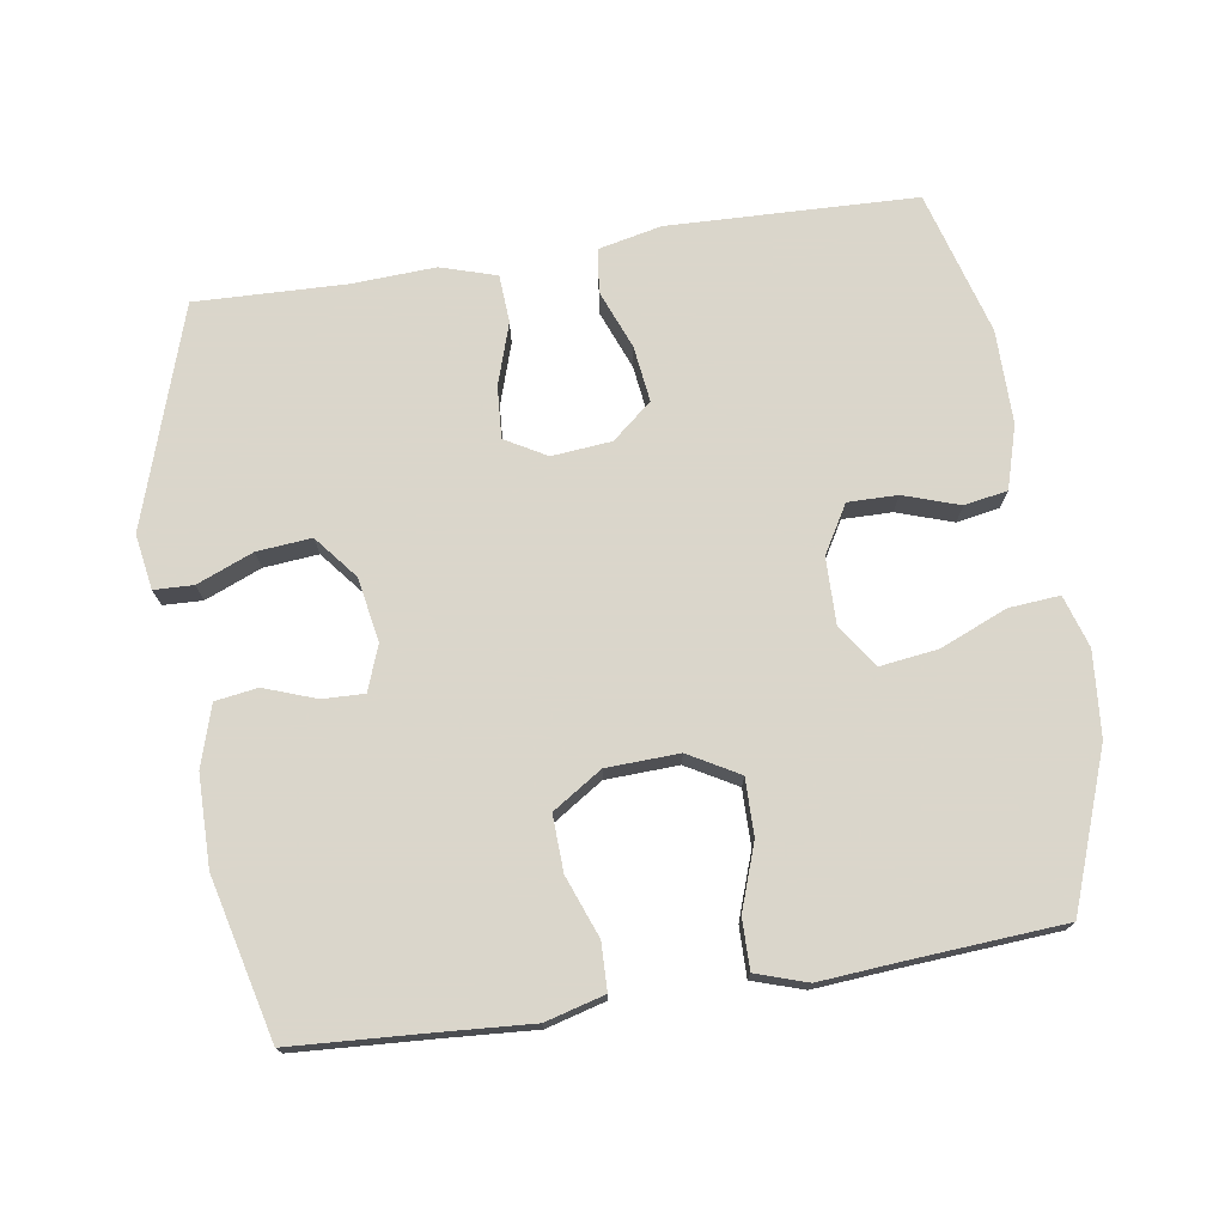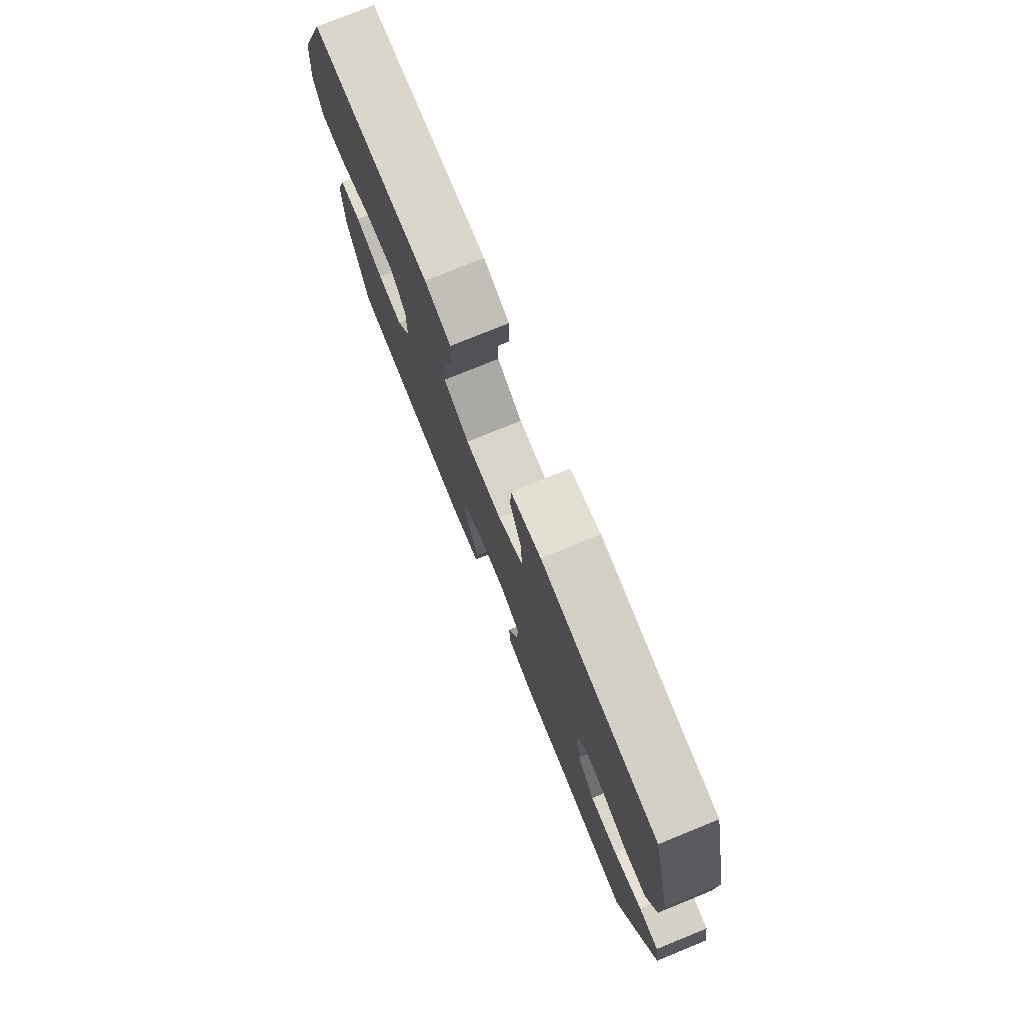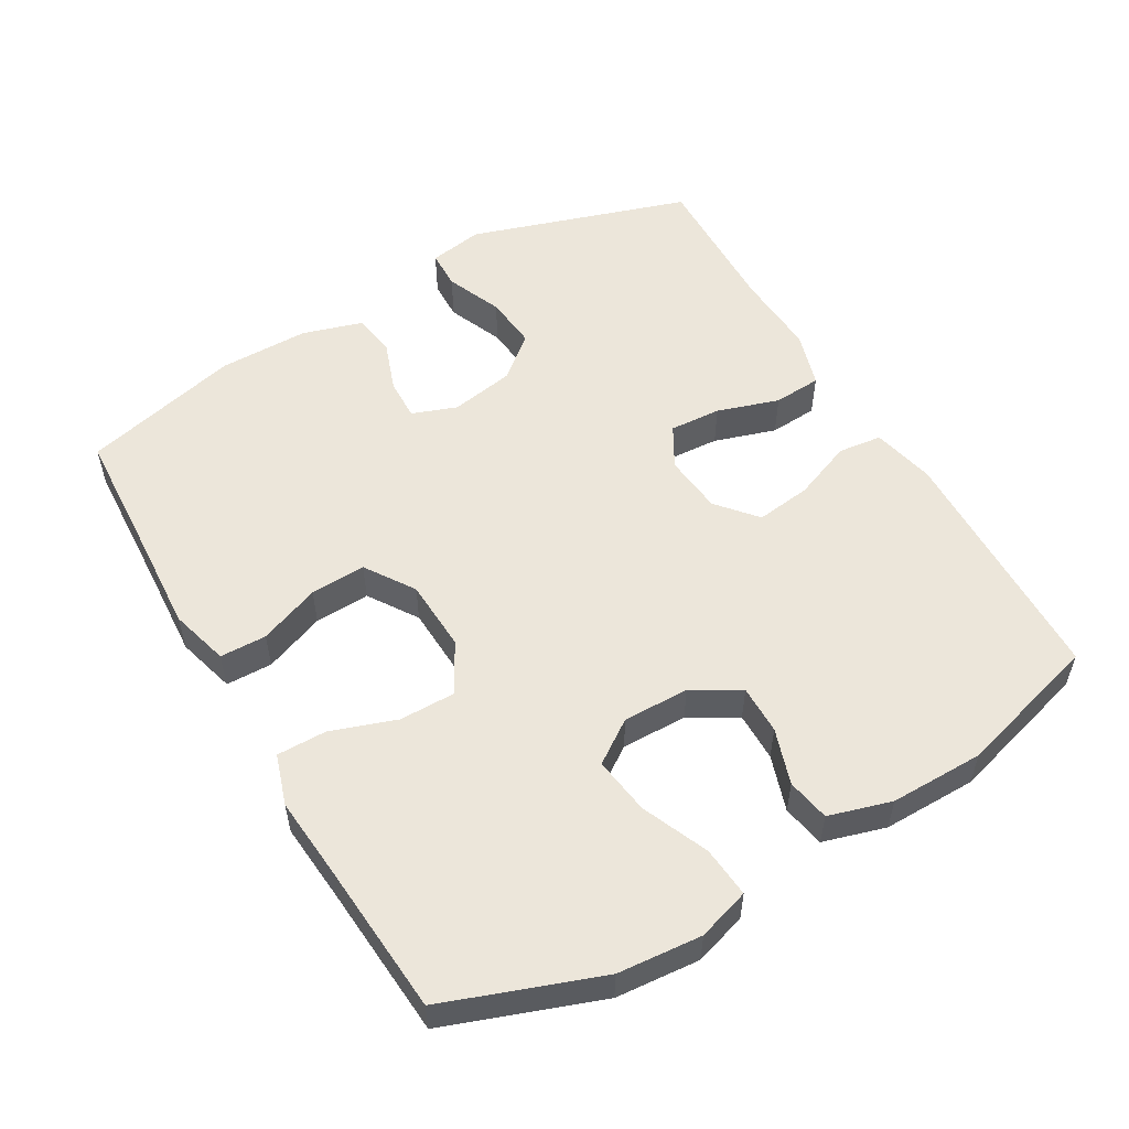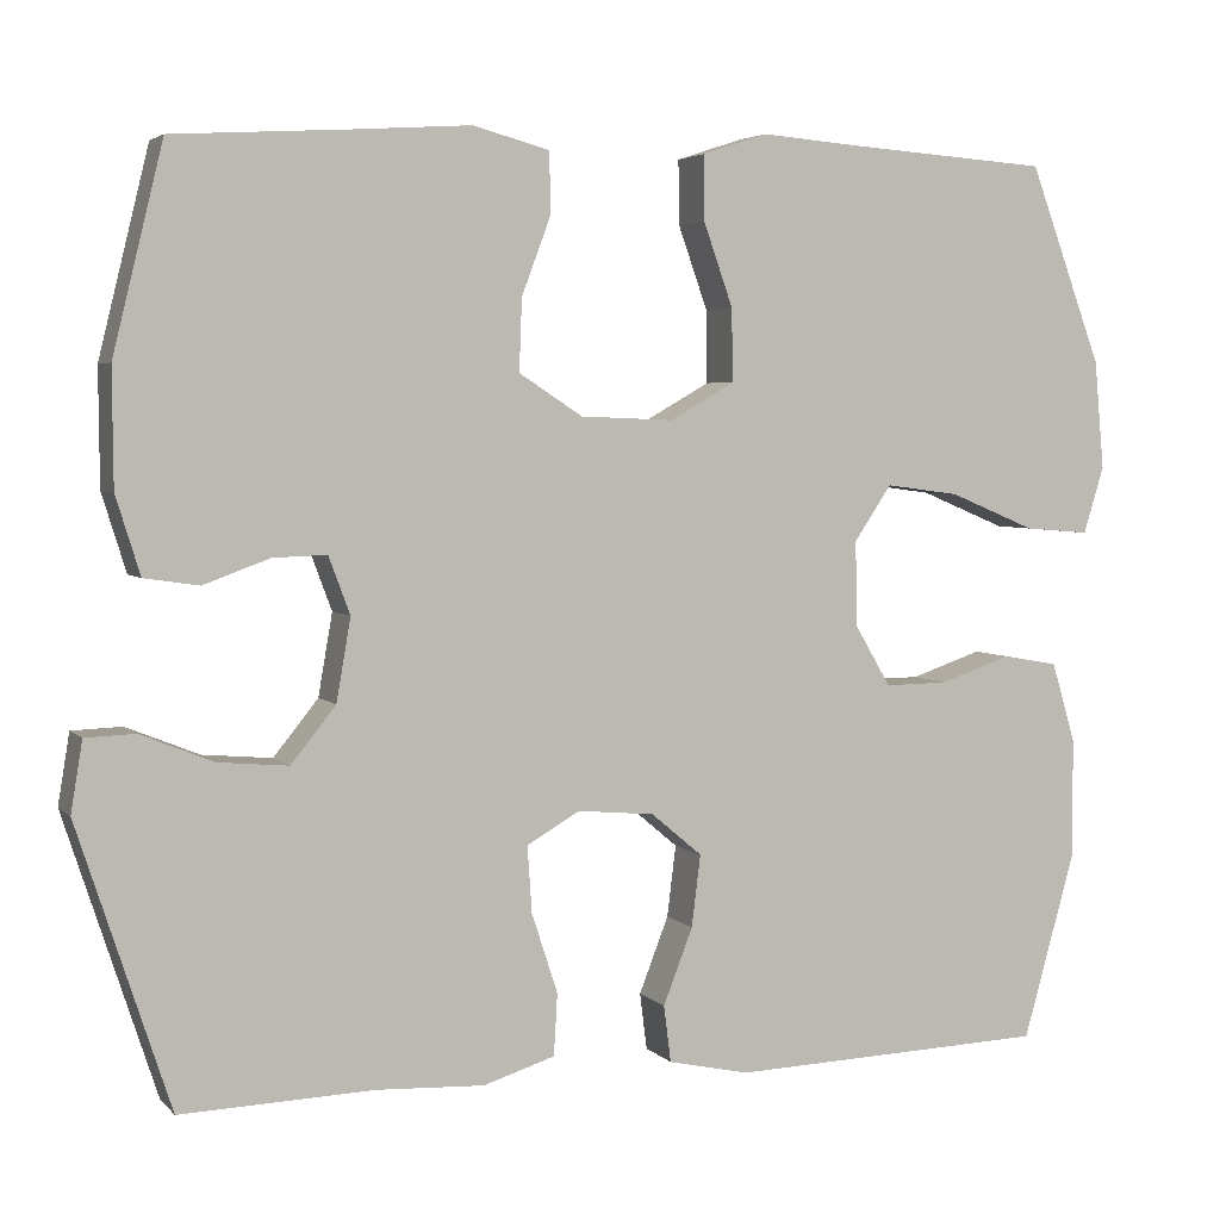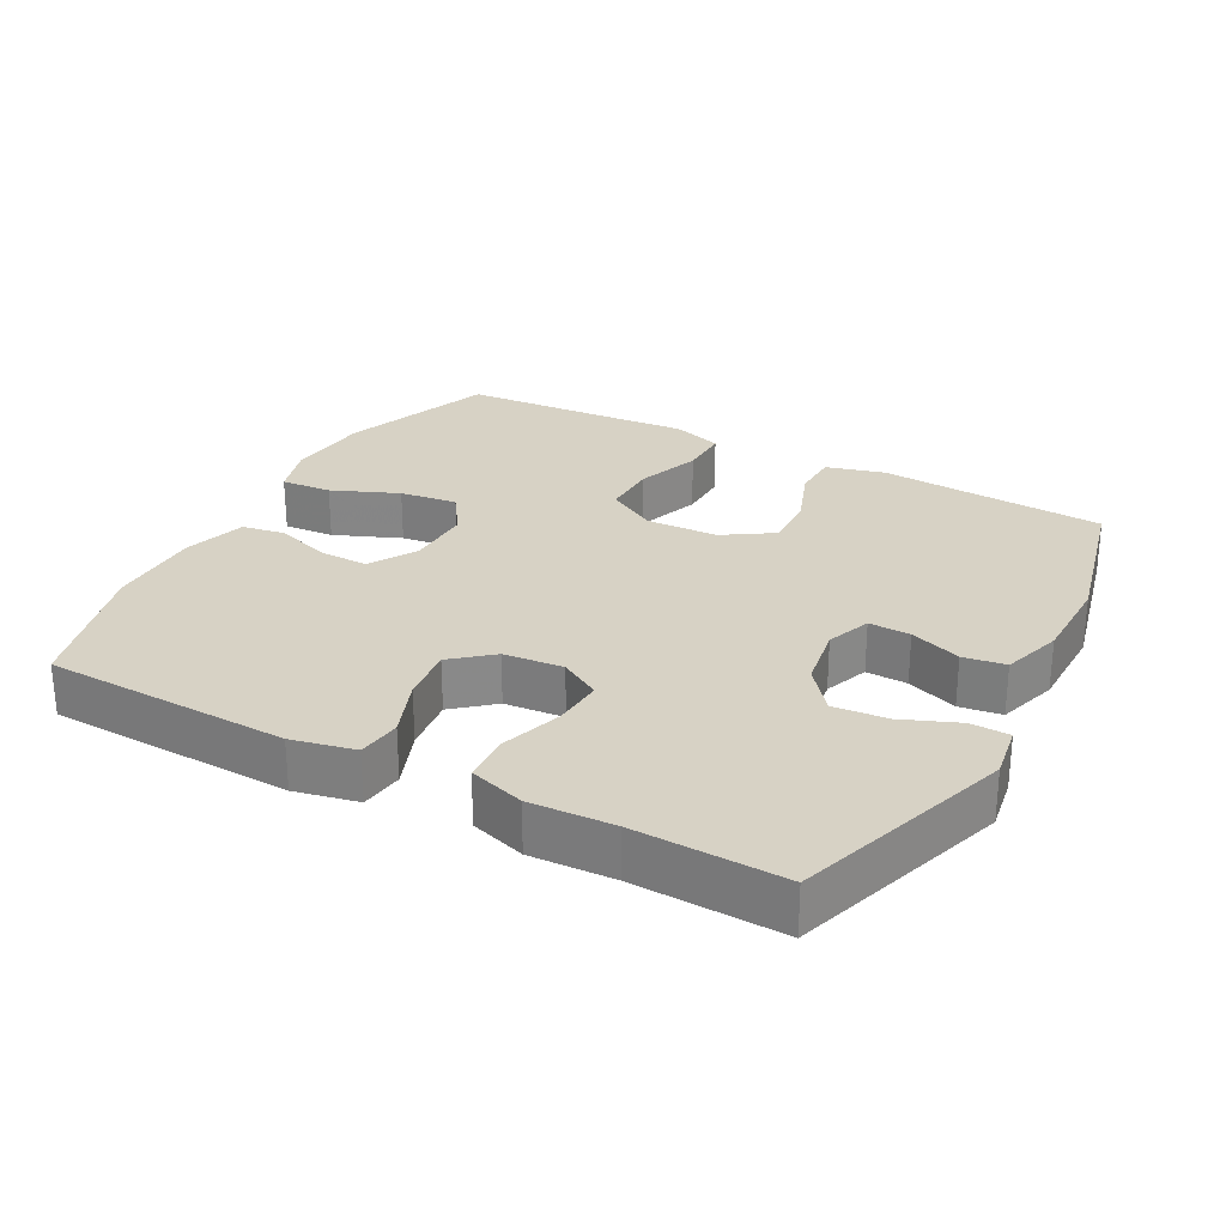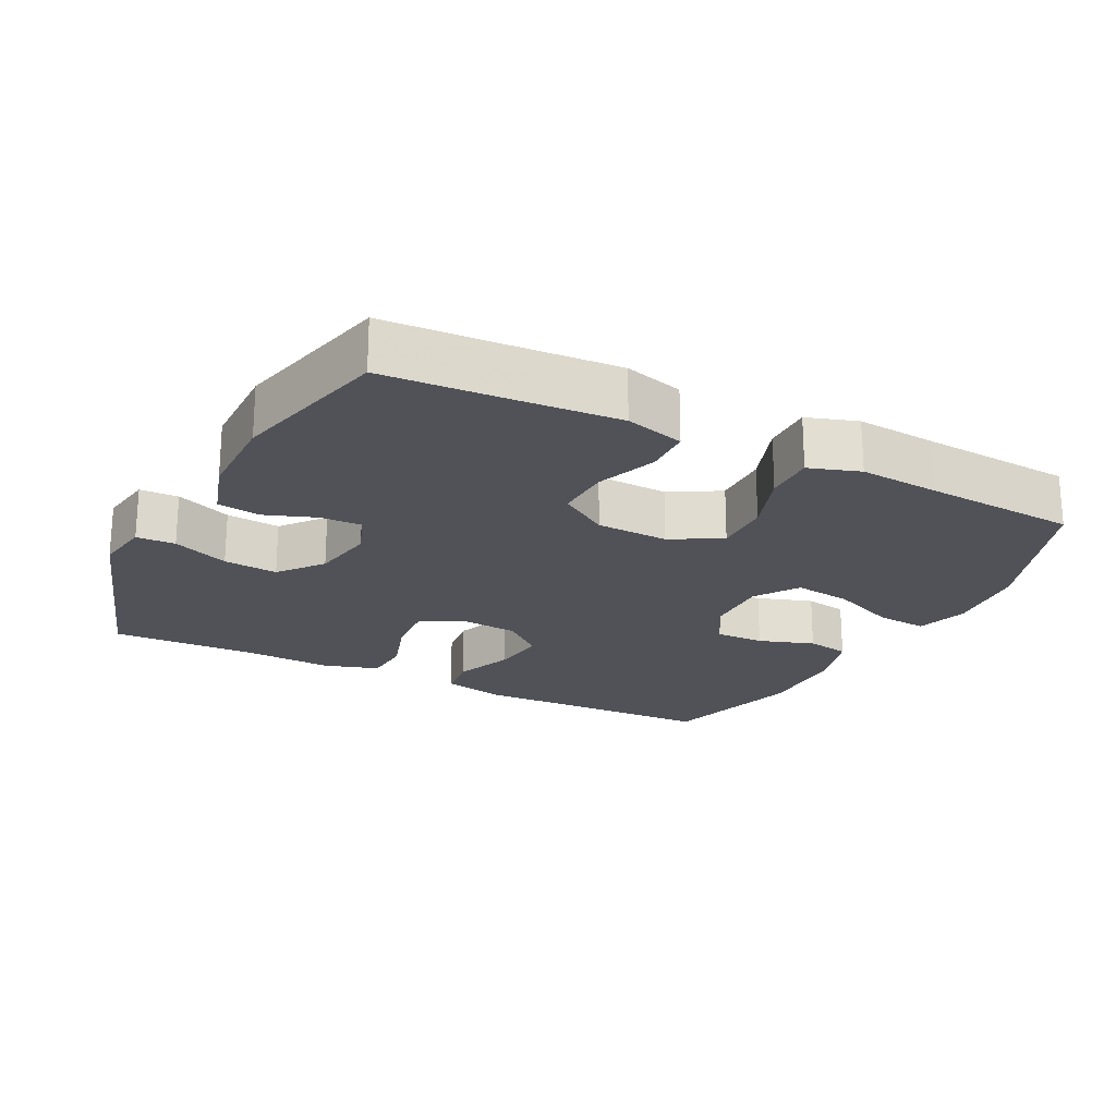
<metadata>
{"format":"obj","ext":"obj","renderer":"f3d","projection":"perspective","resolution":1024,"background":"white","views":[{"elev":73.7,"azim":-8.9,"up":"+Y"},{"elev":77.1,"azim":-112.1,"up":"+Z"},{"elev":54.3,"azim":59.5,"up":"+Y"},{"elev":4.0,"azim":-21.5,"up":"+Z"},{"elev":27.2,"azim":-151.6,"up":"+Y"},{"elev":-21.5,"azim":-27.0,"up":"+Y"}]}
</metadata>
<code>
v -0.5 0.07 -0.5
v -0.603 0.07 -0.185
v -0.59 0.07 -0.106
v -0.534 0.07 -0.104
v -0.453 0.07 -0.137
v -0.375 0.07 -0.144
v -0.325 0.07 -0.082
v -0.309 0.07 0.01
v -0.333 0.07 0.074
v -0.393 0.07 0.072
v -0.467 0.07 0.045
v -0.528 0.07 0.054
v -0.555 0.07 0.141
v -0.556 0.07 0.271
v -0.5 0.07 0.5
v -0.304 0.07 0.512
v -0.173 0.07 0.521
v -0.088 0.07 0.498
v -0.086 0.07 0.431
v -0.119 0.07 0.343
v -0.122 0.07 0.263
v -0.051 0.07 0.217
v 0.053 0.07 0.213
v 0.125 0.07 0.254
v 0.124 0.07 0.335
v 0.091 0.07 0.428
v 0.09 0.07 0.5
v 0.163 0.07 0.524
v 0.279 0.07 0.515
v 0.5 0.07 0.5
v 0.582 0.07 0.279
v 0.593 0.07 0.158
v 0.57 0.07 0.083
v 0.497 0.07 0.089
v 0.401 0.07 0.129
v 0.318 0.07 0.14
v 0.276 0.07 0.078
v 0.278 0.07 -0.017
v 0.318 0.07 -0.085
v 0.389 0.07 -0.084
v 0.469 0.07 -0.057
v 0.531 0.07 -0.068
v 0.558 0.07 -0.158
v 0.558 0.07 -0.293
v 0.5 0.07 -0.5
v 0.144 0.07 -0.512
v 0.053 0.07 -0.492
v 0.045 0.07 -0.429
v 0.078 0.07 -0.344
v 0.088 0.07 -0.264
v 0.031 0.07 -0.216
v -0.055 0.07 -0.208
v -0.114 0.07 -0.242
v -0.109 0.07 -0.316
v -0.08 0.07 -0.405
v -0.084 0.07 -0.474
v -0.164 0.07 -0.499
v -0.285 0.07 -0.493
v -0.5 0 -0.5
v -0.603 0 -0.185
v -0.59 0 -0.106
v -0.534 0 -0.104
v -0.453 0 -0.137
v -0.375 0 -0.144
v -0.325 0 -0.082
v -0.309 0 0.01
v -0.333 0 0.074
v -0.393 0 0.072
v -0.467 0 0.045
v -0.528 0 0.054
v -0.555 0 0.141
v -0.556 0 0.271
v -0.5 0 0.5
v -0.304 0 0.512
v -0.173 0 0.521
v -0.088 0 0.498
v -0.086 0 0.431
v -0.119 0 0.343
v -0.122 0 0.263
v -0.051 0 0.217
v 0.053 0 0.213
v 0.125 0 0.254
v 0.124 0 0.335
v 0.091 0 0.428
v 0.09 0 0.5
v 0.163 0 0.524
v 0.279 0 0.515
v 0.5 0 0.5
v 0.582 0 0.279
v 0.593 0 0.158
v 0.57 0 0.083
v 0.497 0 0.089
v 0.401 0 0.129
v 0.318 0 0.14
v 0.276 0 0.078
v 0.278 0 -0.017
v 0.318 0 -0.085
v 0.389 0 -0.084
v 0.469 0 -0.057
v 0.531 0 -0.068
v 0.558 0 -0.158
v 0.558 0 -0.293
v 0.5 0 -0.5
v 0.144 0 -0.512
v 0.053 0 -0.492
v 0.045 0 -0.429
v 0.078 0 -0.344
v 0.088 0 -0.264
v 0.031 0 -0.216
v -0.055 0 -0.208
v -0.114 0 -0.242
v -0.109 0 -0.316
v -0.08 0 -0.405
v -0.084 0 -0.474
v -0.164 0 -0.499
v -0.285 0 -0.493
f 56 57 58
f 55 56 58
f 54 55 58
f 1 2 3
f 58 1 3
f 54 58 3
f 53 54 3
f 47 48 49
f 46 47 49
f 45 46 49
f 44 45 49
f 43 44 49
f 42 43 49
f 41 42 49
f 40 41 49
f 39 40 49 50
f 38 39 50 51
f 33 34 35
f 32 33 35
f 31 32 35
f 30 31 35
f 29 30 35
f 29 35 36
f 28 29 36
f 27 28 36
f 26 27 36
f 25 26 36
f 24 25 36 37
f 18 19 20
f 17 18 20
f 16 17 20
f 16 20 21
f 15 16 21
f 14 15 21
f 13 14 21
f 12 13 21
f 11 12 21
f 10 11 21
f 9 10 21 22
f 3 4 5
f 53 3 5
f 52 53 5 6
f 52 6 7
f 51 52 7
f 38 51 7
f 37 38 7
f 24 37 7
f 23 24 7
f 8 9 22 23
f 7 8 23
f 116 115 114
f 116 114 113
f 116 113 112
f 61 60 59
f 61 59 116
f 61 116 112
f 61 112 111
f 107 106 105
f 107 105 104
f 107 104 103
f 107 103 102
f 107 102 101
f 107 101 100
f 107 100 99
f 107 99 98
f 108 107 98 97
f 109 108 97 96
f 93 92 91
f 93 91 90
f 93 90 89
f 93 89 88
f 93 88 87
f 94 93 87
f 94 87 86
f 94 86 85
f 94 85 84
f 94 84 83
f 95 94 83 82
f 78 77 76
f 78 76 75
f 78 75 74
f 79 78 74
f 79 74 73
f 79 73 72
f 79 72 71
f 79 71 70
f 79 70 69
f 79 69 68
f 80 79 68 67
f 63 62 61
f 63 61 111
f 64 63 111 110
f 65 64 110
f 65 110 109
f 65 109 96
f 65 96 95
f 65 95 82
f 65 82 81
f 81 80 67 66
f 81 66 65
f 1 59 60 2
f 2 60 61 3
f 3 61 62 4
f 4 62 63 5
f 5 63 64 6
f 6 64 65 7
f 7 65 66 8
f 8 66 67 9
f 9 67 68 10
f 10 68 69 11
f 11 69 70 12
f 12 70 71 13
f 13 71 72 14
f 14 72 73 15
f 15 73 74 16
f 16 74 75 17
f 17 75 76 18
f 18 76 77 19
f 19 77 78 20
f 20 78 79 21
f 21 79 80 22
f 22 80 81 23
f 23 81 82 24
f 24 82 83 25
f 25 83 84 26
f 26 84 85 27
f 27 85 86 28
f 28 86 87 29
f 29 87 88 30
f 30 88 89 31
f 31 89 90 32
f 32 90 91 33
f 33 91 92 34
f 34 92 93 35
f 35 93 94 36
f 36 94 95 37
f 37 95 96 38
f 38 96 97 39
f 39 97 98 40
f 40 98 99 41
f 41 99 100 42
f 42 100 101 43
f 43 101 102 44
f 44 102 103 45
f 45 103 104 46
f 46 104 105 47
f 47 105 106 48
f 48 106 107 49
f 49 107 108 50
f 50 108 109 51
f 51 109 110 52
f 52 110 111 53
f 53 111 112 54
f 54 112 113 55
f 55 113 114 56
f 56 114 115 57
f 57 115 116 58
f 58 116 59 1

</code>
